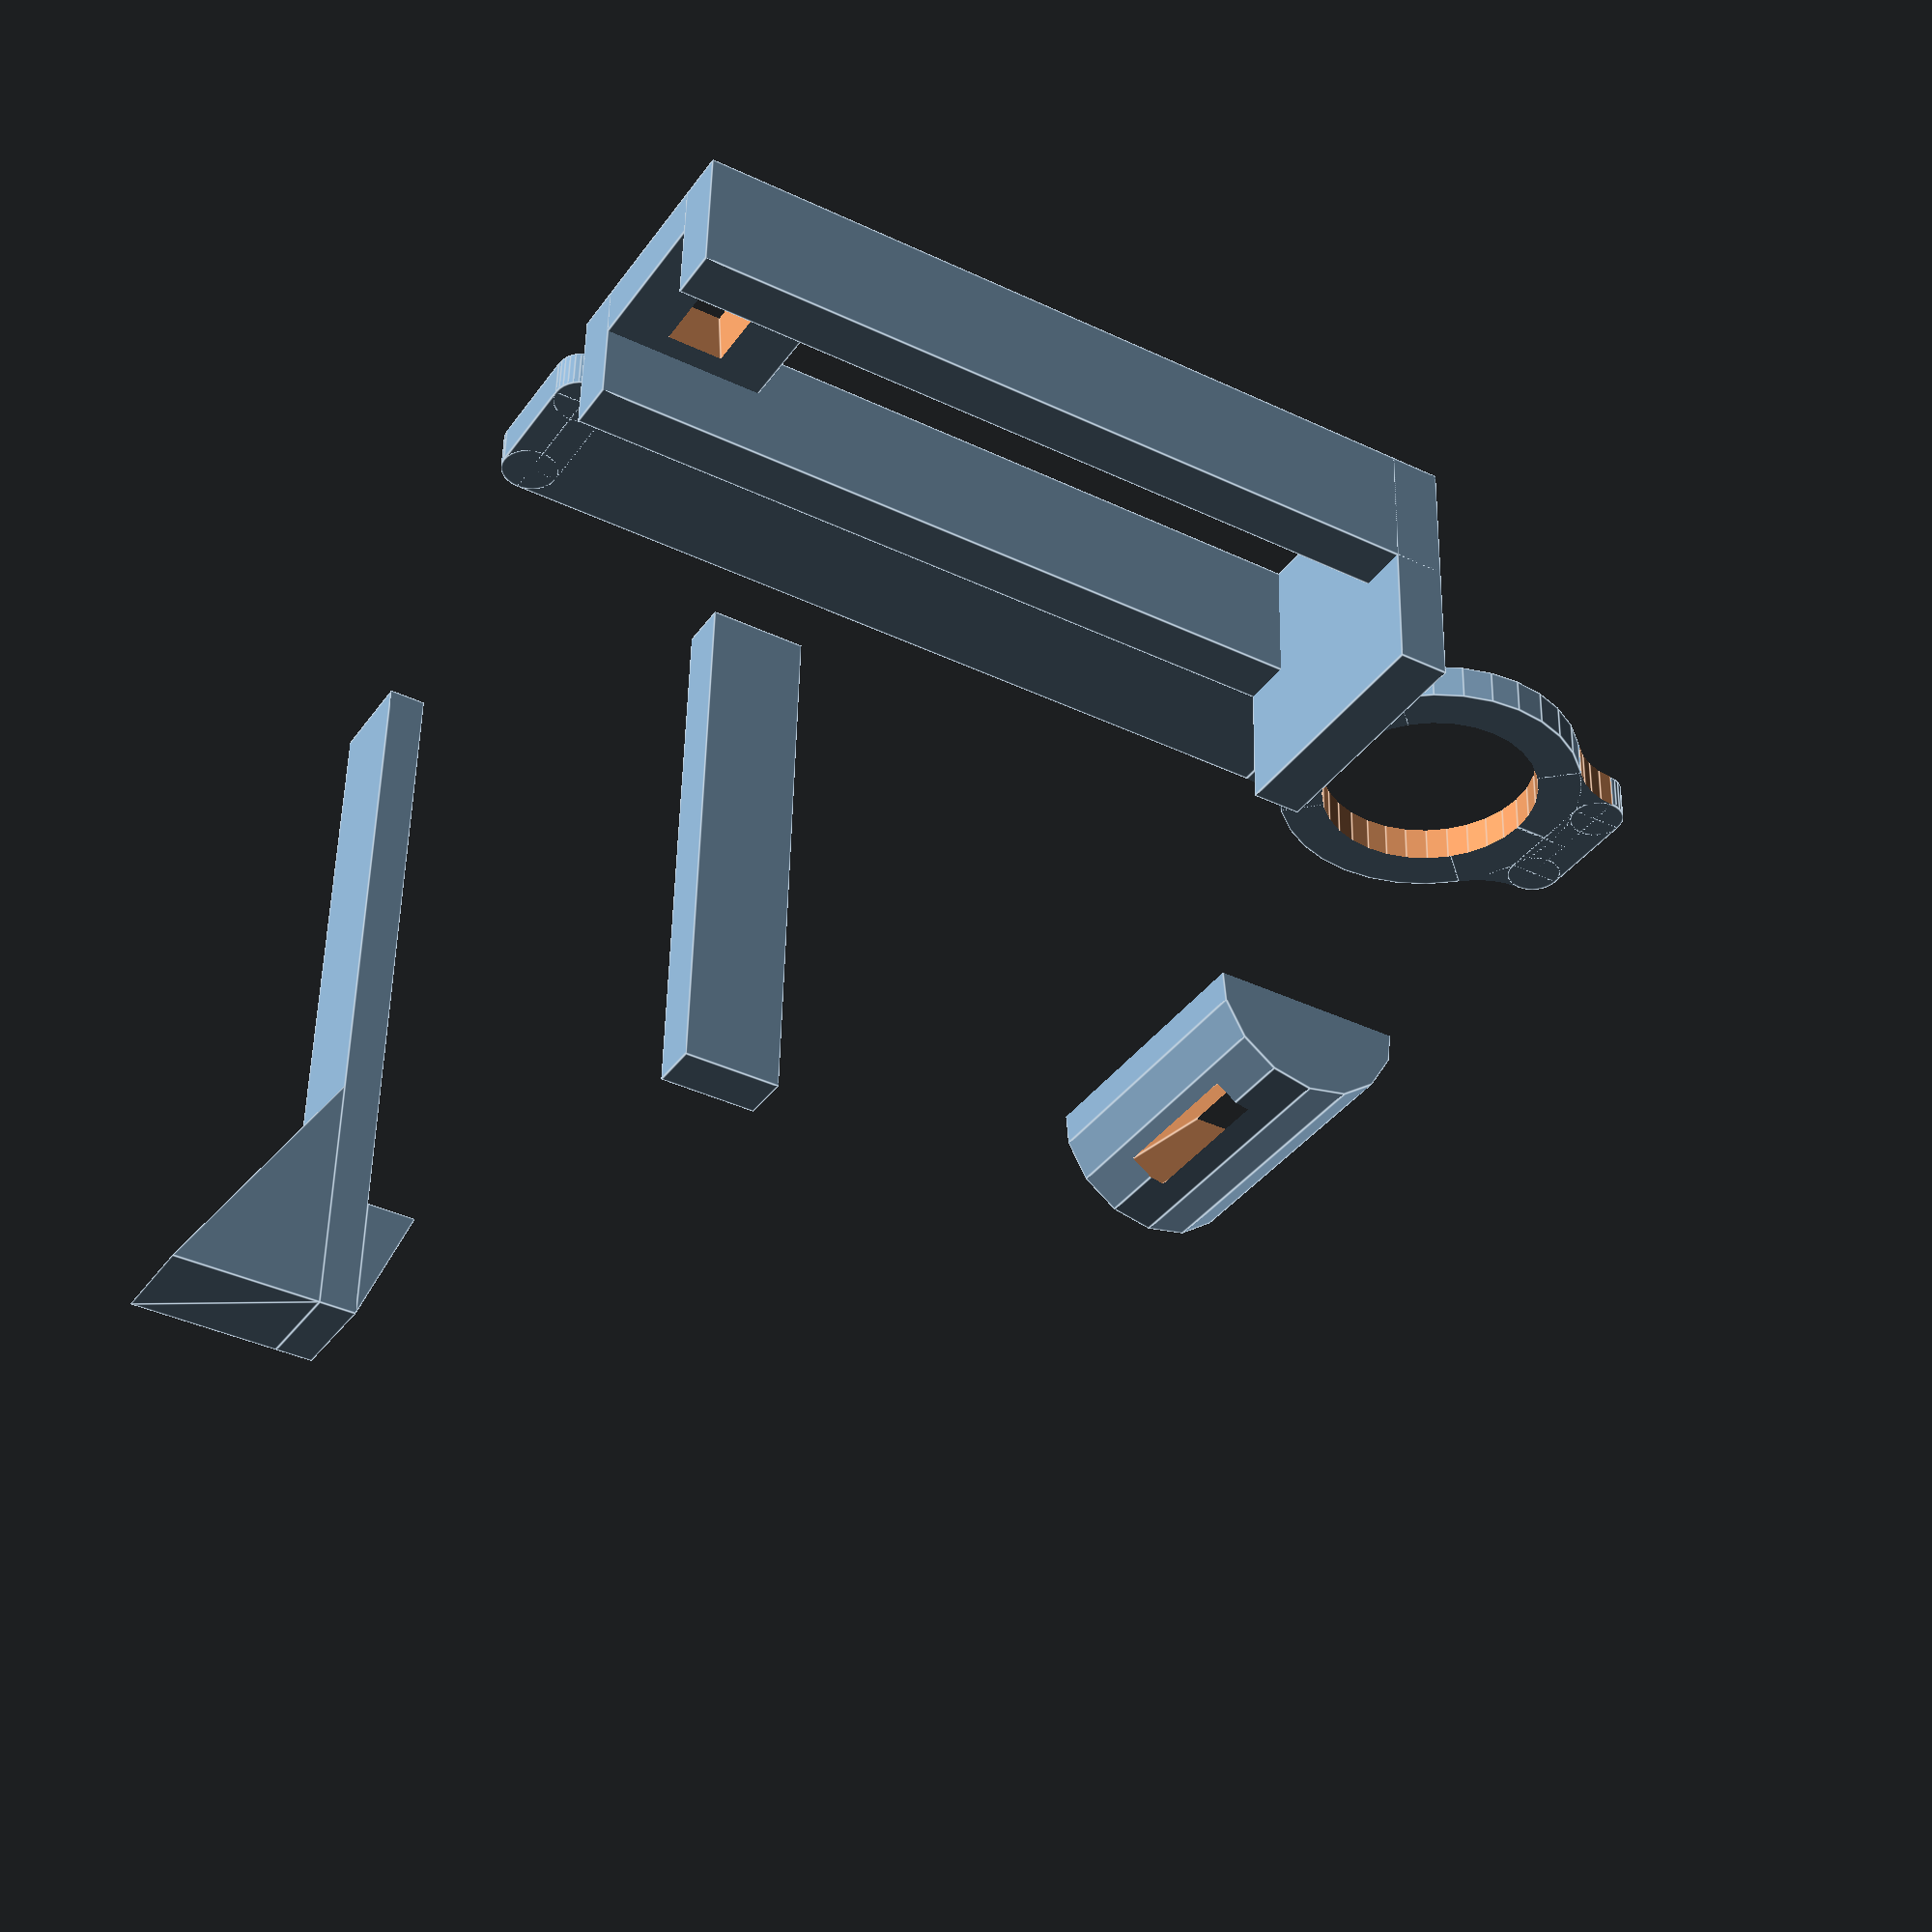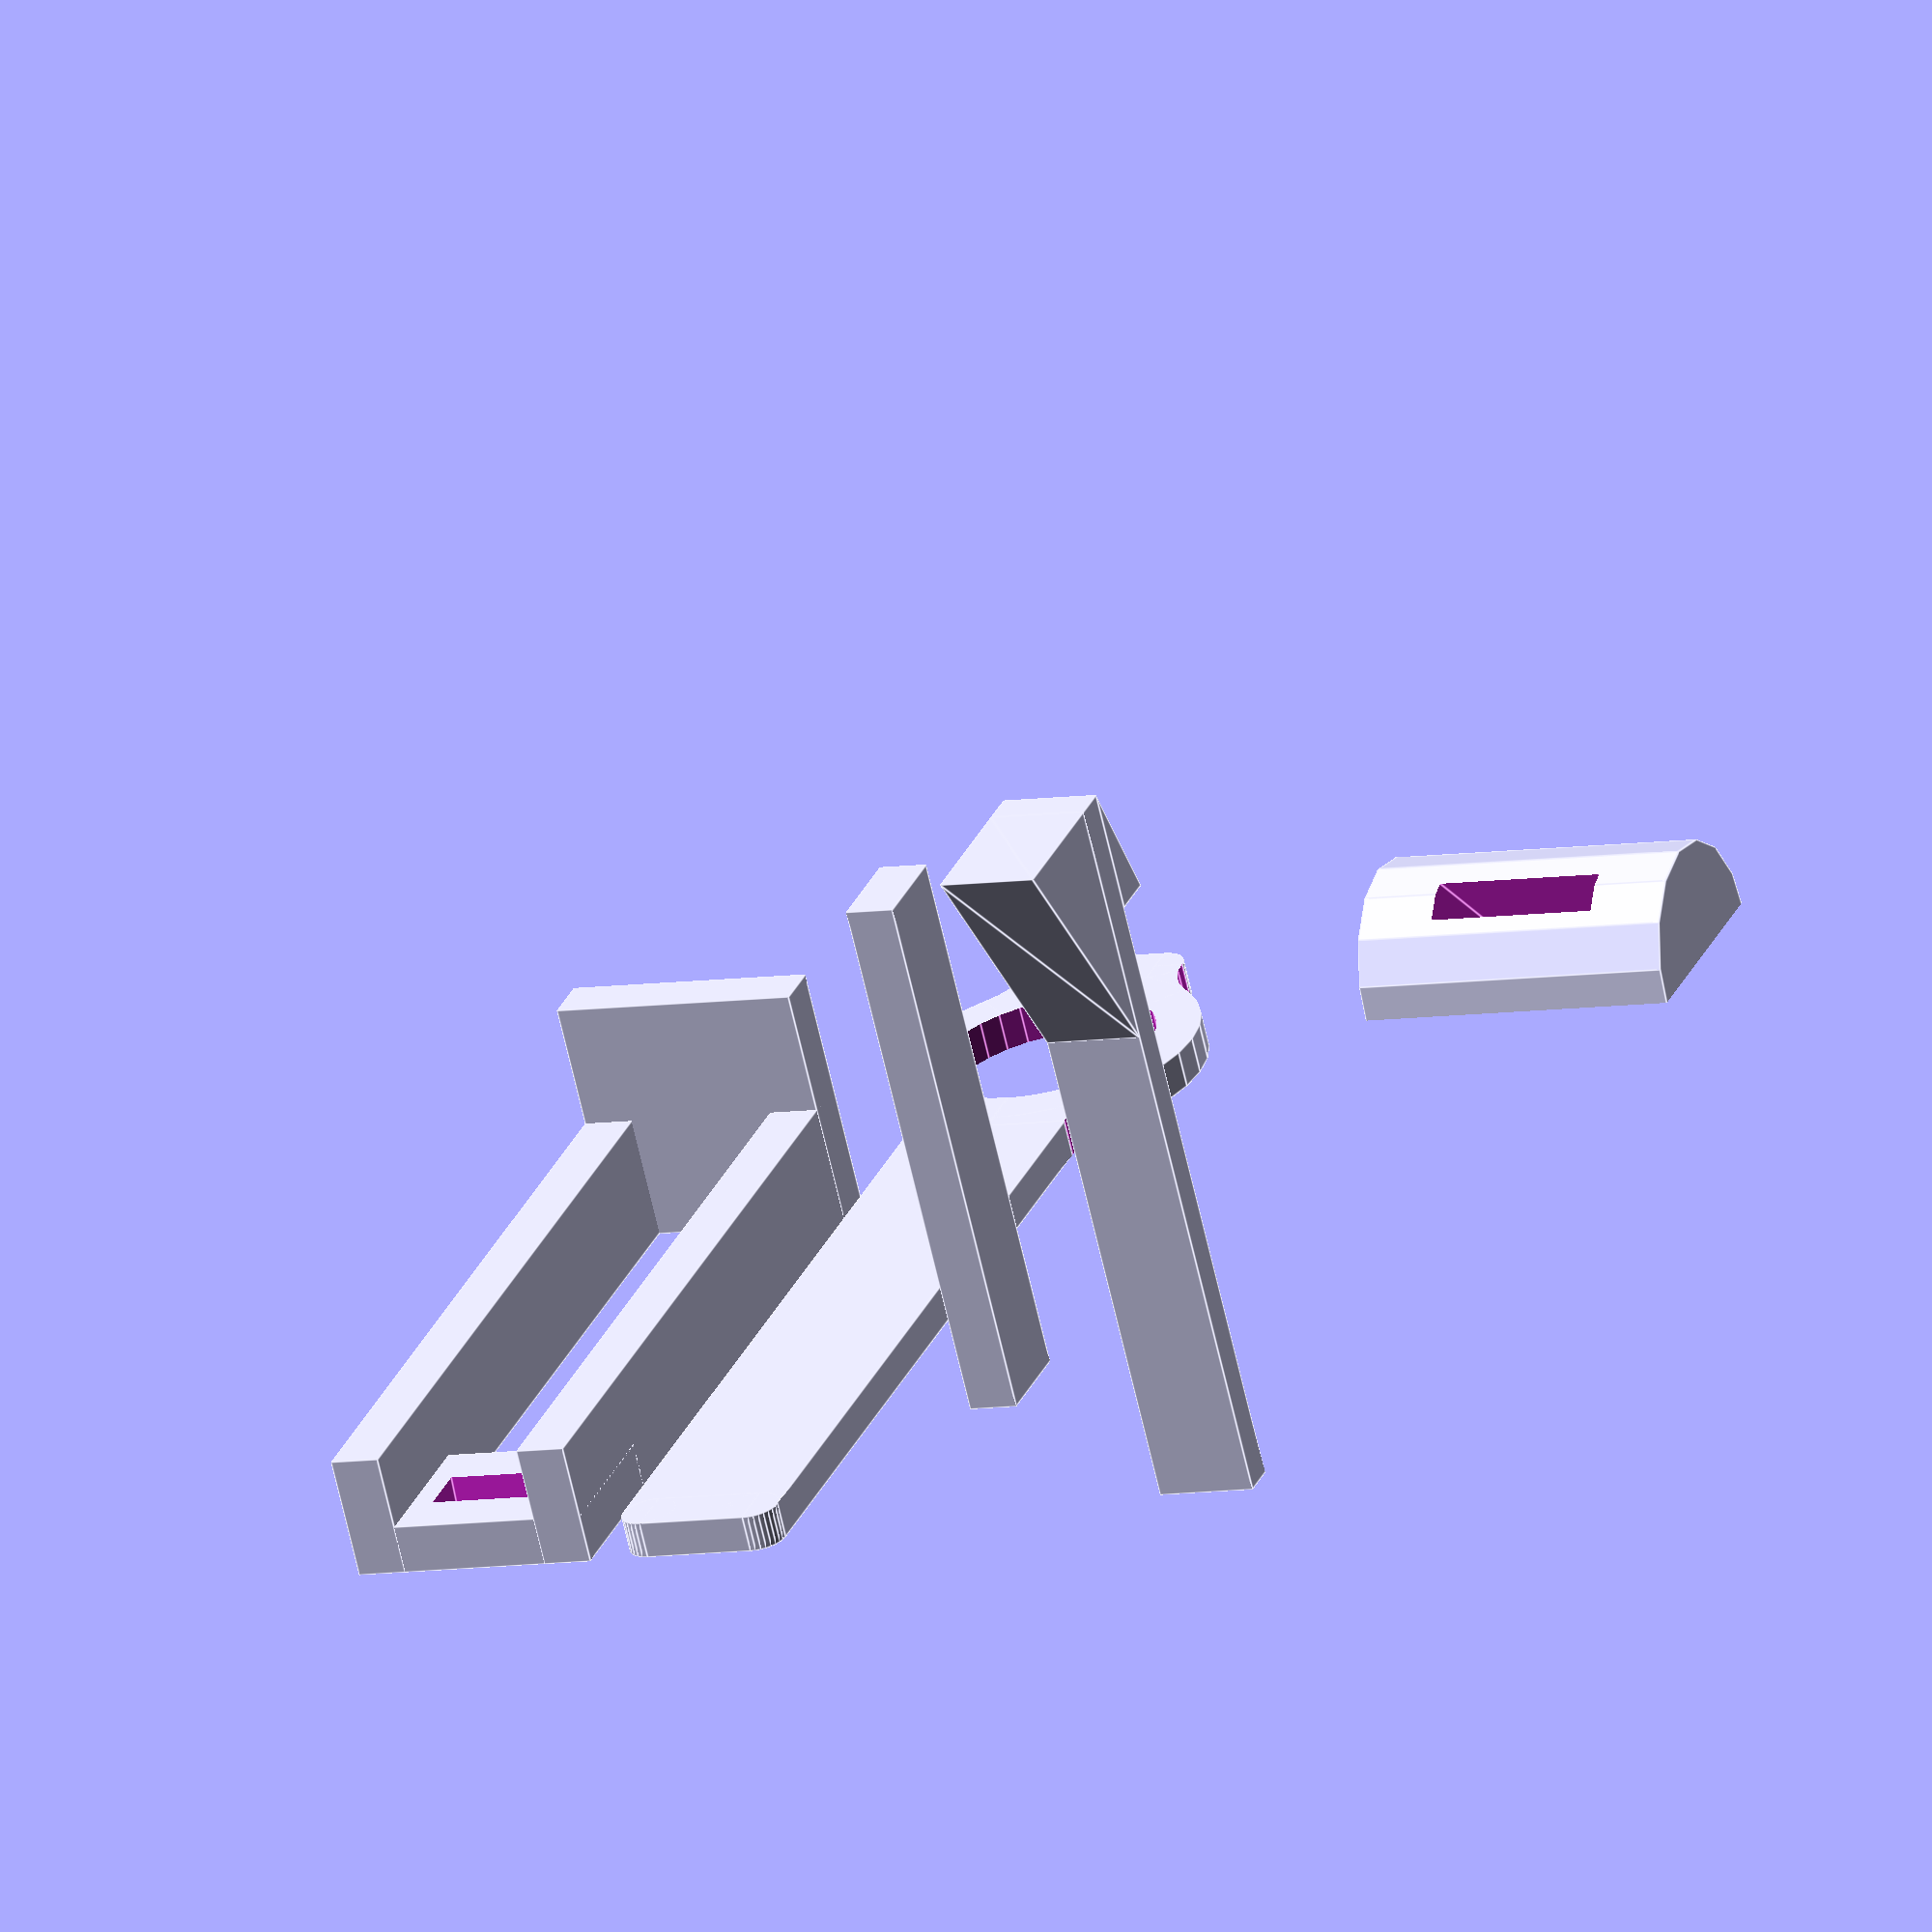
<openscad>
use <MCAD/boxes.scad>

renderAssembled = false;
//renderAssembled = true;
showBuildPlatform = false;
//showBuildPlatform = true;

buildWidth = 50;
buildLength = 50;
buildHeight= 50;

projectileDiameter = 10;
catapultWidth = 2/3 * projectileDiameter;
catapultLength = 50;
catapultThickness = 1.5;
arm_angle = 45;
play = 0.20;

baseOfHook = 42;


margin = 2;
roundnessRadius = projectileDiameter/3;
boxRoundness = roundnessRadius/3;
fnroundnessRadius = 32;
innerHoleRadius = (projectileDiameter - 1)/2;
outerHoleRadius = 1.4 * innerHoleRadius;
hw = catapultWidth/2;
xs = roundnessRadius + catapultWidth/2;
ys = sqrt(
	(outerHoleRadius + roundnessRadius) *
	(outerHoleRadius + roundnessRadius) -
	(hw + roundnessRadius) * (hw + roundnessRadius)
);
lb = catapultLength - (2 * ys) - boxRoundness;

baseWidth = max(15, catapultWidth * 1.4);
baseLength = catapultLength * 1;
baseThickness = catapultThickness * 1.5;
baseRadius = 2;

trayHeight = 22;
trayAngle = 5;

catapult();

if(showBuildPlatform)
	color([0.5,0.8,1])
	translate([-buildWidth/2, -buildWidth/2, -1])
	cube([buildWidth, buildLength, 1]);


//------------------------- Modules --------------------------------------

module catapult(){

	function armTranslation()
		= renderAssembled ?
		[baseWidth/2, baseLength - catapultThickness, catapultThickness/3] : [-10, 0, ];
	function armRotation()
		= renderAssembled ? [arm_angle + 90,0,0] : [0,0,0];
	function armShift()
		= renderAssembled ? [0,0,0] : [-1,0,1];


	function trayTranslation() = renderAssembled ? [-2, 9, trayHeight-2] : [-28, 0, ];
	function trayRotation() = renderAssembled ? [trayAngle,0,90] : [0,0,0];
	function trayShift() = renderAssembled ? [0,0,0] : [-1,0,1];

	translate([-baseWidth + buildWidth/2 - 5, -buildLength/2, 0])
	union(){

		translate(armTranslation())
		rotate(armRotation())
		arm(shift=armShift());

		translate([0, 0, 0])
		base(shift=[1,1,1]);

		translate([baseWidth/2, 3, 0])
		hook(shift=[0,-1,1]);

		translate([baseRadius, 10, 0])
		ballLoader(shift=[-1,1,1]);

		translate(trayTranslation())
		rotate(trayRotation())
		ballTray();
	}
}


module arm() {

	translation = [catapultWidth/2, catapultLength/2, catapultThickness/2];

	translate(hadamard(translation, shift))
	translate([0,catapultLength - 8,0]) // TODO: replace hard-code with real values

	difference() {
		union () {
			cylinder(r = outerHoleRadius, h = catapultThickness, center = true, $fn = fnroundnessRadius);

			roundedLink(xs, ys, roundnessRadius, catapultThickness);
			roundedLink(xs, -ys, roundnessRadius, catapultThickness);
			roundedLink(-xs, -ys, roundnessRadius, catapultThickness);
			roundedLink(-xs, ys, roundnessRadius, catapultThickness);

			translate([xs - roundnessRadius - boxRoundness, ys, 0])
			cylinder(r=boxRoundness, h=catapultThickness, center=true, $fn=fnroundnessRadius);

			translate([-xs+roundnessRadius+boxRoundness, ys, 0])
			cylinder(r=boxRoundness, h=catapultThickness, center=true, $fn=fnroundnessRadius);

			translate([0, ys, 0])
			cube([2*(xs-roundnessRadius-boxRoundness), 2*boxRoundness, catapultThickness], center=true);

			translate([0, -(ys+lb/2-boxRoundness/2), 0])
			cube([catapultWidth, lb - boxRoundness, catapultThickness], center=true);

			translate([catapultWidth/2-boxRoundness, -(ys+lb-boxRoundness), 0])
			cylinder(r=boxRoundness, h=catapultThickness, center=true, $fn=fnroundnessRadius);

			translate([-catapultWidth/2+boxRoundness, -(ys+lb-boxRoundness), 0])
			cylinder(r=boxRoundness, h=catapultThickness, center=true, $fn=fnroundnessRadius);

			translate([0, -(ys+lb-boxRoundness), 0])
			cube([2*(xs-roundnessRadius-boxRoundness), 2*boxRoundness, catapultThickness], center=true);
		}

		cylinder(r = innerHoleRadius, h = catapultThickness * 1.2, center = true, $fn=fnroundnessRadius);
	}
}

module base(){

	baseOffW = (buildArm ? baseWidth/2 + margin : 0);

	cylinderRadius = baseThickness * 2;
	cylinderOffset = baseLength/2 - cylinderRadius;

	baseHoleWidth = catapultWidth * 0.8;
	baseHoleThickness = catapultThickness;
	baseHoleLength = catapultLength * 0.6;

	translation = [baseWidth/2, baseLength/2, baseThickness/2];


	translate(hadamard(translation, shift))
	difference() {
		union () {
			// Base
			roundedBox([baseWidth, baseLength, baseThickness], 2, true, $fn = 50);

			// Cylinder
			translate([0, cylinderOffset, baseThickness/2])
			rotate (90, [0, -1, 0])
			difference() {
				cylinder(r = cylinderRadius, h = baseWidth - 2, center = true);
				translate([-baseThickness * 2, 0, 0])
				cube([baseThickness * 4, baseThickness * 4, baseWidth * 1.5], center = true);
			}
		}

		// Hole in base plate
		roundedBox([catapultWidth, baseHoleLength, baseThickness * 2], 2, true, $fn = 50);

		// Slot for ball-holder
		//translate([0, -catapultLength/2 + 5, 0])
		//	cube([catapultWidth, 2, baseThickness * 2], center = true);

		// Slot for arm
		translate([0, baseLength/2 - 1.5, 0])
		rotate(-arm_angle, [1, 0, 0])
		cube([catapultWidth + play, catapultLength, catapultThickness + play],
			center=true);
	}
}


module hook(normalize=false){

	poleHeight = 30;
	poleWidth = 4;
	poleLength = 1.5;

	hookWidth = 2;
	hookHeight = 5;

	triggerWidth = 4;
	triggerLength = 6;
	triggerThickness = 2;

	translation = [poleWidth/2, -poleLength/2, poleHeight/2];


	translate(hadamard(translation, shift))
	union (){

		// Pole
		cube([poleWidth, poleLength, poleHeight], center=true);

		// Trigger
		translate([poleWidth/2, -poleLength/2, poleHeight/2])
		rotate ([180, 0, -90])
		scale([3,1,2])
		polyhedron(
			points = [[0, 0, 5], [0, 4, 5], [0, 4, 0], [0, 0, 0], [2, 0, 0], [2, 4, 0]],
			faces = [[0,3,2],  [0,2,1],  [4,0,5],  [5,0,1],  [5,2,4],  [4,2,3], [0,4,3], [1,5,2]],
			center=true
		);

		// Hook
		translate([poleWidth/2, poleLength/2, poleHeight/2 - hookHeight])
		rotate ([0,0,90])
		polyhedron(
			points = [
			[0, 0, 5], [0, 4, 5], [0, 4, 0], [0, 0, 0], [2, 0, 0], [2, 4, 0],
			],
			faces = [
			[0,3,2],  [0,2,1],  [4,0,5],  [5,0,1],  [5,2,4],  [4,2,3],
			[0,4,3], [1,5,2]
			]
		);
	}
}

module ballLoader(){
	baseWidth = 8;
	baseLength = 8;
	translation = [baseWidth/2, baseLength/2, baseThickness/2];

	poleHeight = 22;

	union(){
		// Base
		translate(hadamard(translation, shift))
		roundedBox([baseWidth, baseLength, baseThickness], 2, true, $fn=40);

		// Pole
		translate([-baseWidth, baseLength/2 - 2, 0])
		cube([2, 4, poleHeight]);
	}
}

module ballTray (){

	trayThickness = 2;
	trayLength = projectileDiameter * 3 + trayThickness;
	trayWidth = projectileDiameter;
	translation = [0, 0, poleHeight];

	translate(hadamard(translation, shift))
	difference(){
		union () {

			cube([trayWidth, trayLength * 0.2, trayThickness]);

			// Walls
			translate([trayWidth, 0, 0])
			rotate([0,-90,0])
			cube([trayWidth/2, trayLength, trayThickness]);

			translate([trayThickness, 0, 0])
			rotate([0,-90,0])
			cube([trayWidth/2, trayLength, trayThickness]);

			translate([0, trayLength, 0])
			rotate([90,0,0])
			cube([trayWidth, trayWidth/2 + projectileDiameter/2, trayThickness]);

		}

		rotate([-trayAngle,0,0])
		translate([projectileDiameter/2, 3, 0])
		cube([4 + play, 2 + play, 10 + play], center=true);
	}
}


module roundedLink(xr, yr, rc, rt) {
	difference () {
		linear_extrude(height=rt, center=true)
		polygon(points=[[0,0],[xr,yr],[0,yr]], paths=[[0,1,2]]);
		translate([xr, yr, 0])
		cylinder(r=rc, h=rt*1.2, center=true, $fn=fnroundnessRadius);
	}
}

//------------- Functions --------------

function hadamard(vector1, vector2) =
	[vector1[0] * vector2[0], vector1[1] * vector2[1], vector1[2] * vector2[2]];

</openscad>
<views>
elev=126.7 azim=300.8 roll=178.9 proj=p view=edges
elev=66.4 azim=20.1 roll=12.9 proj=o view=edges
</views>
